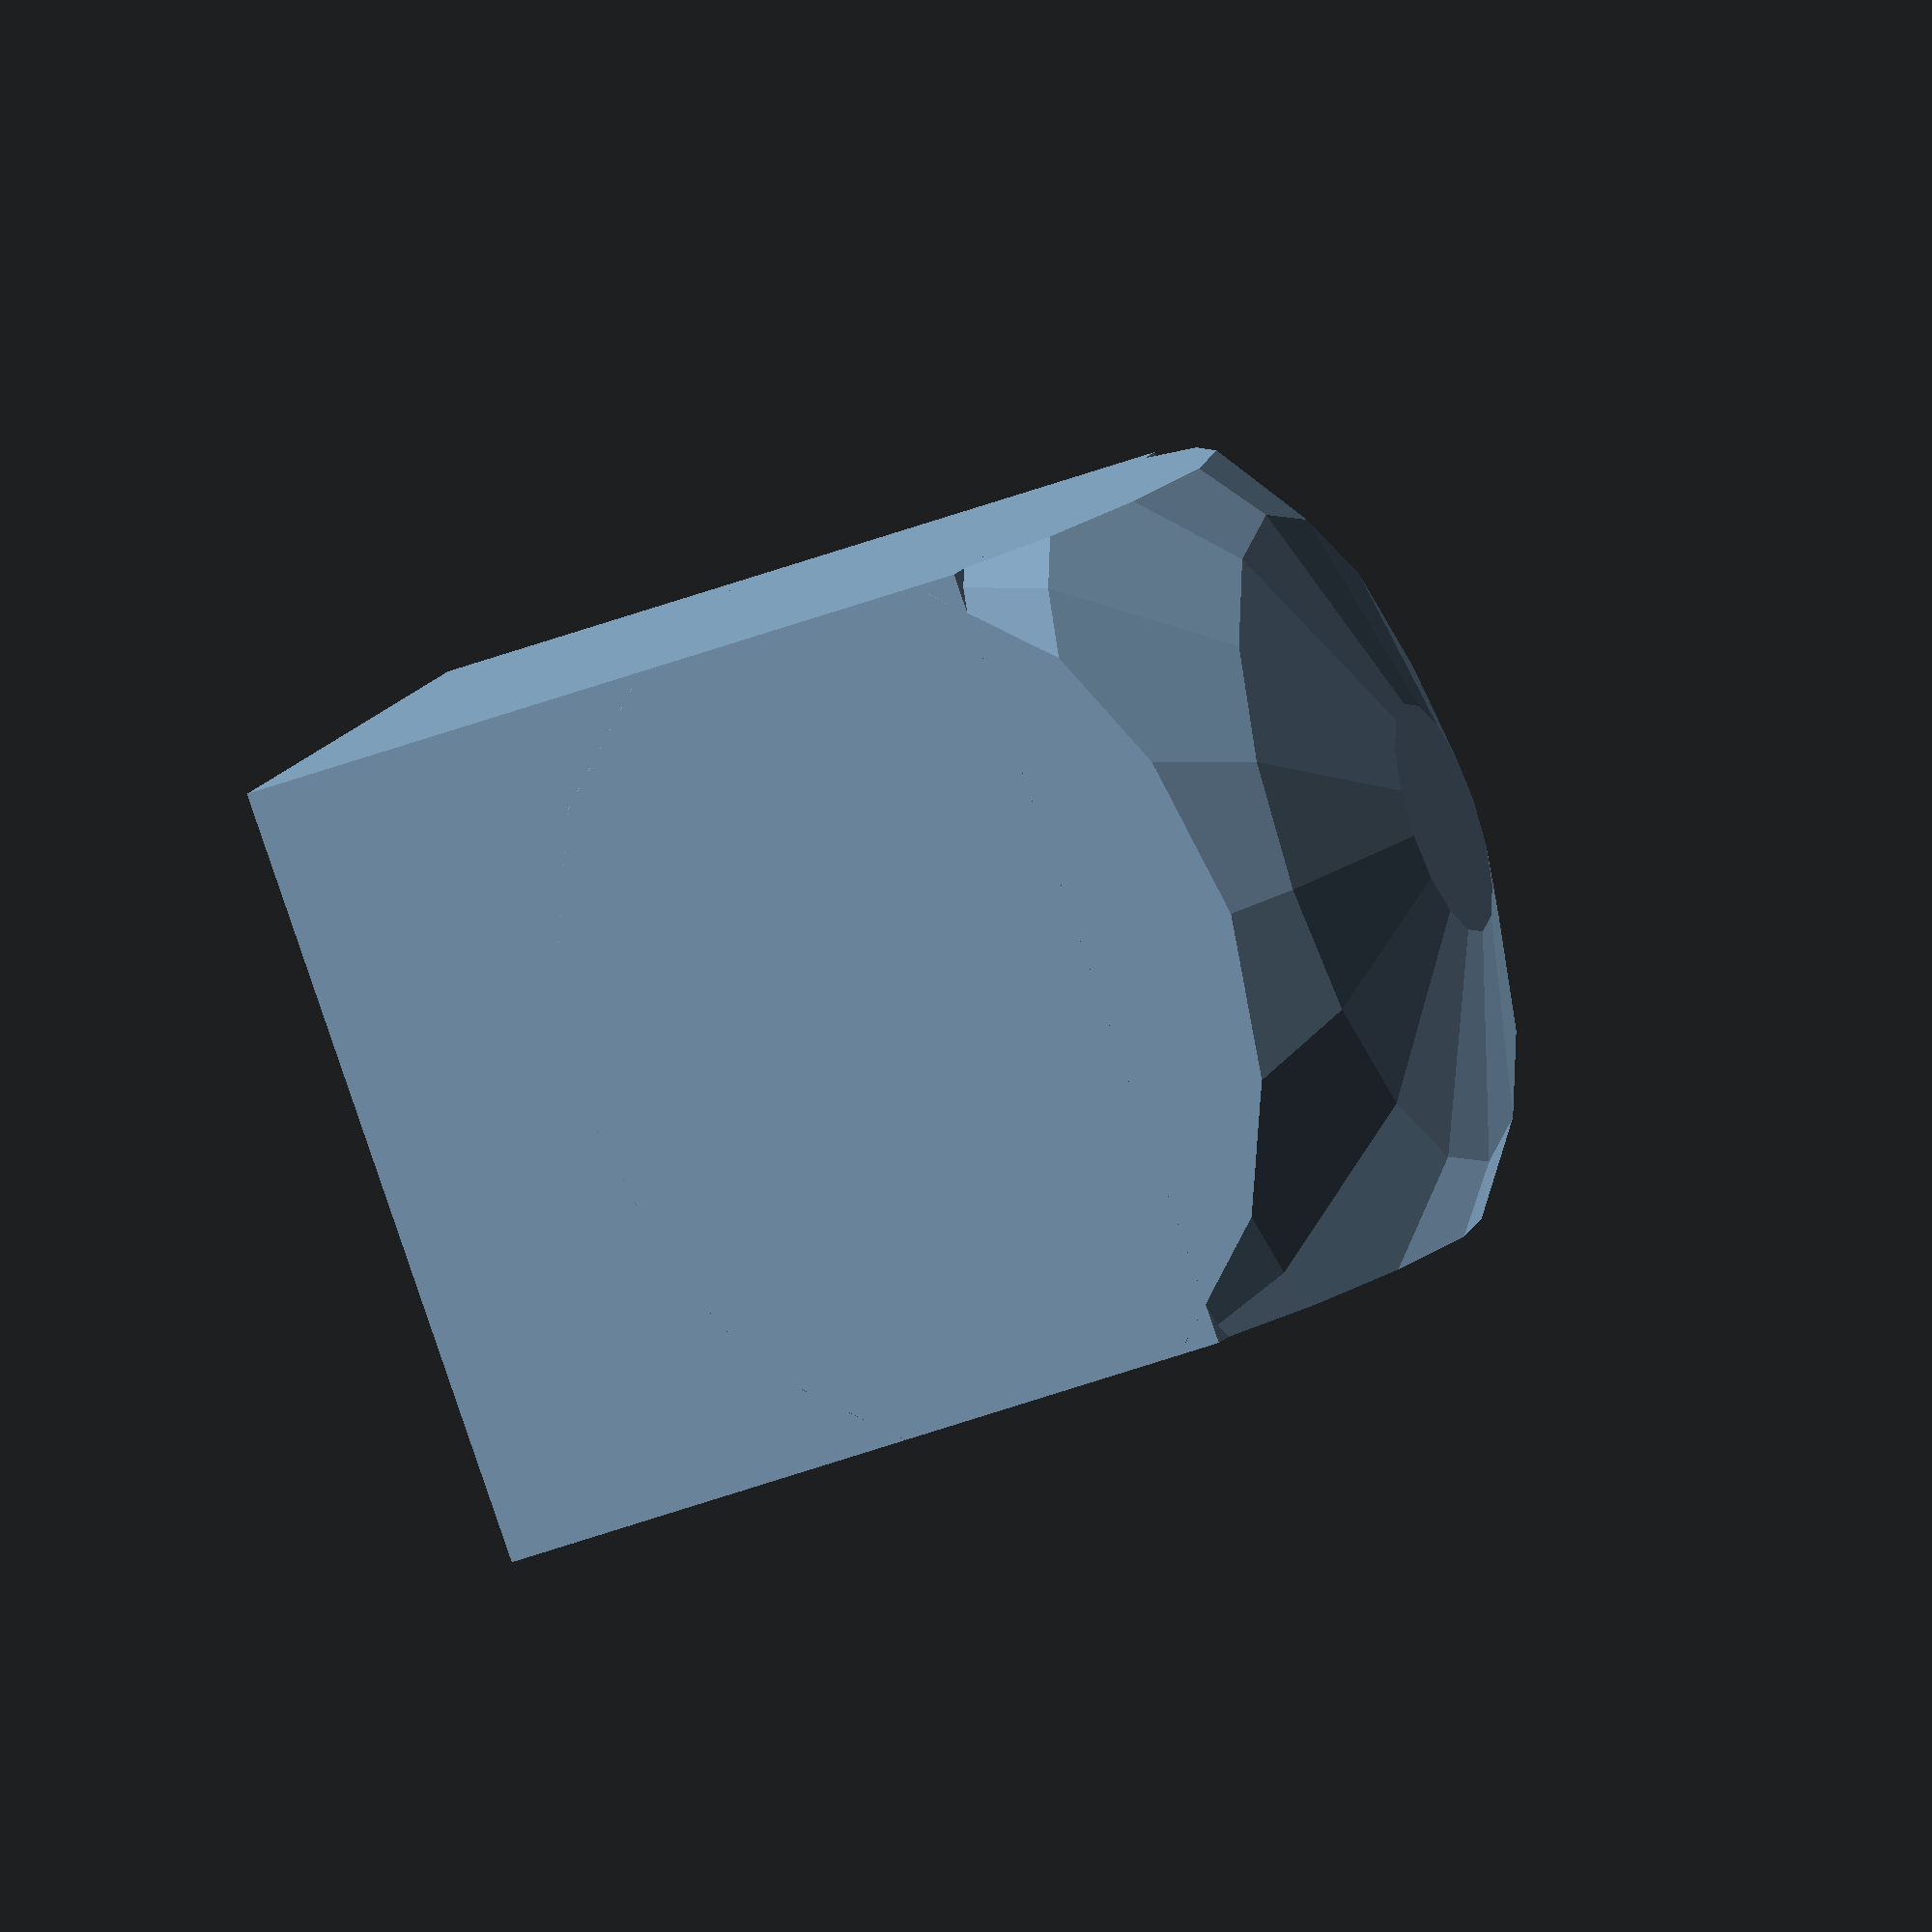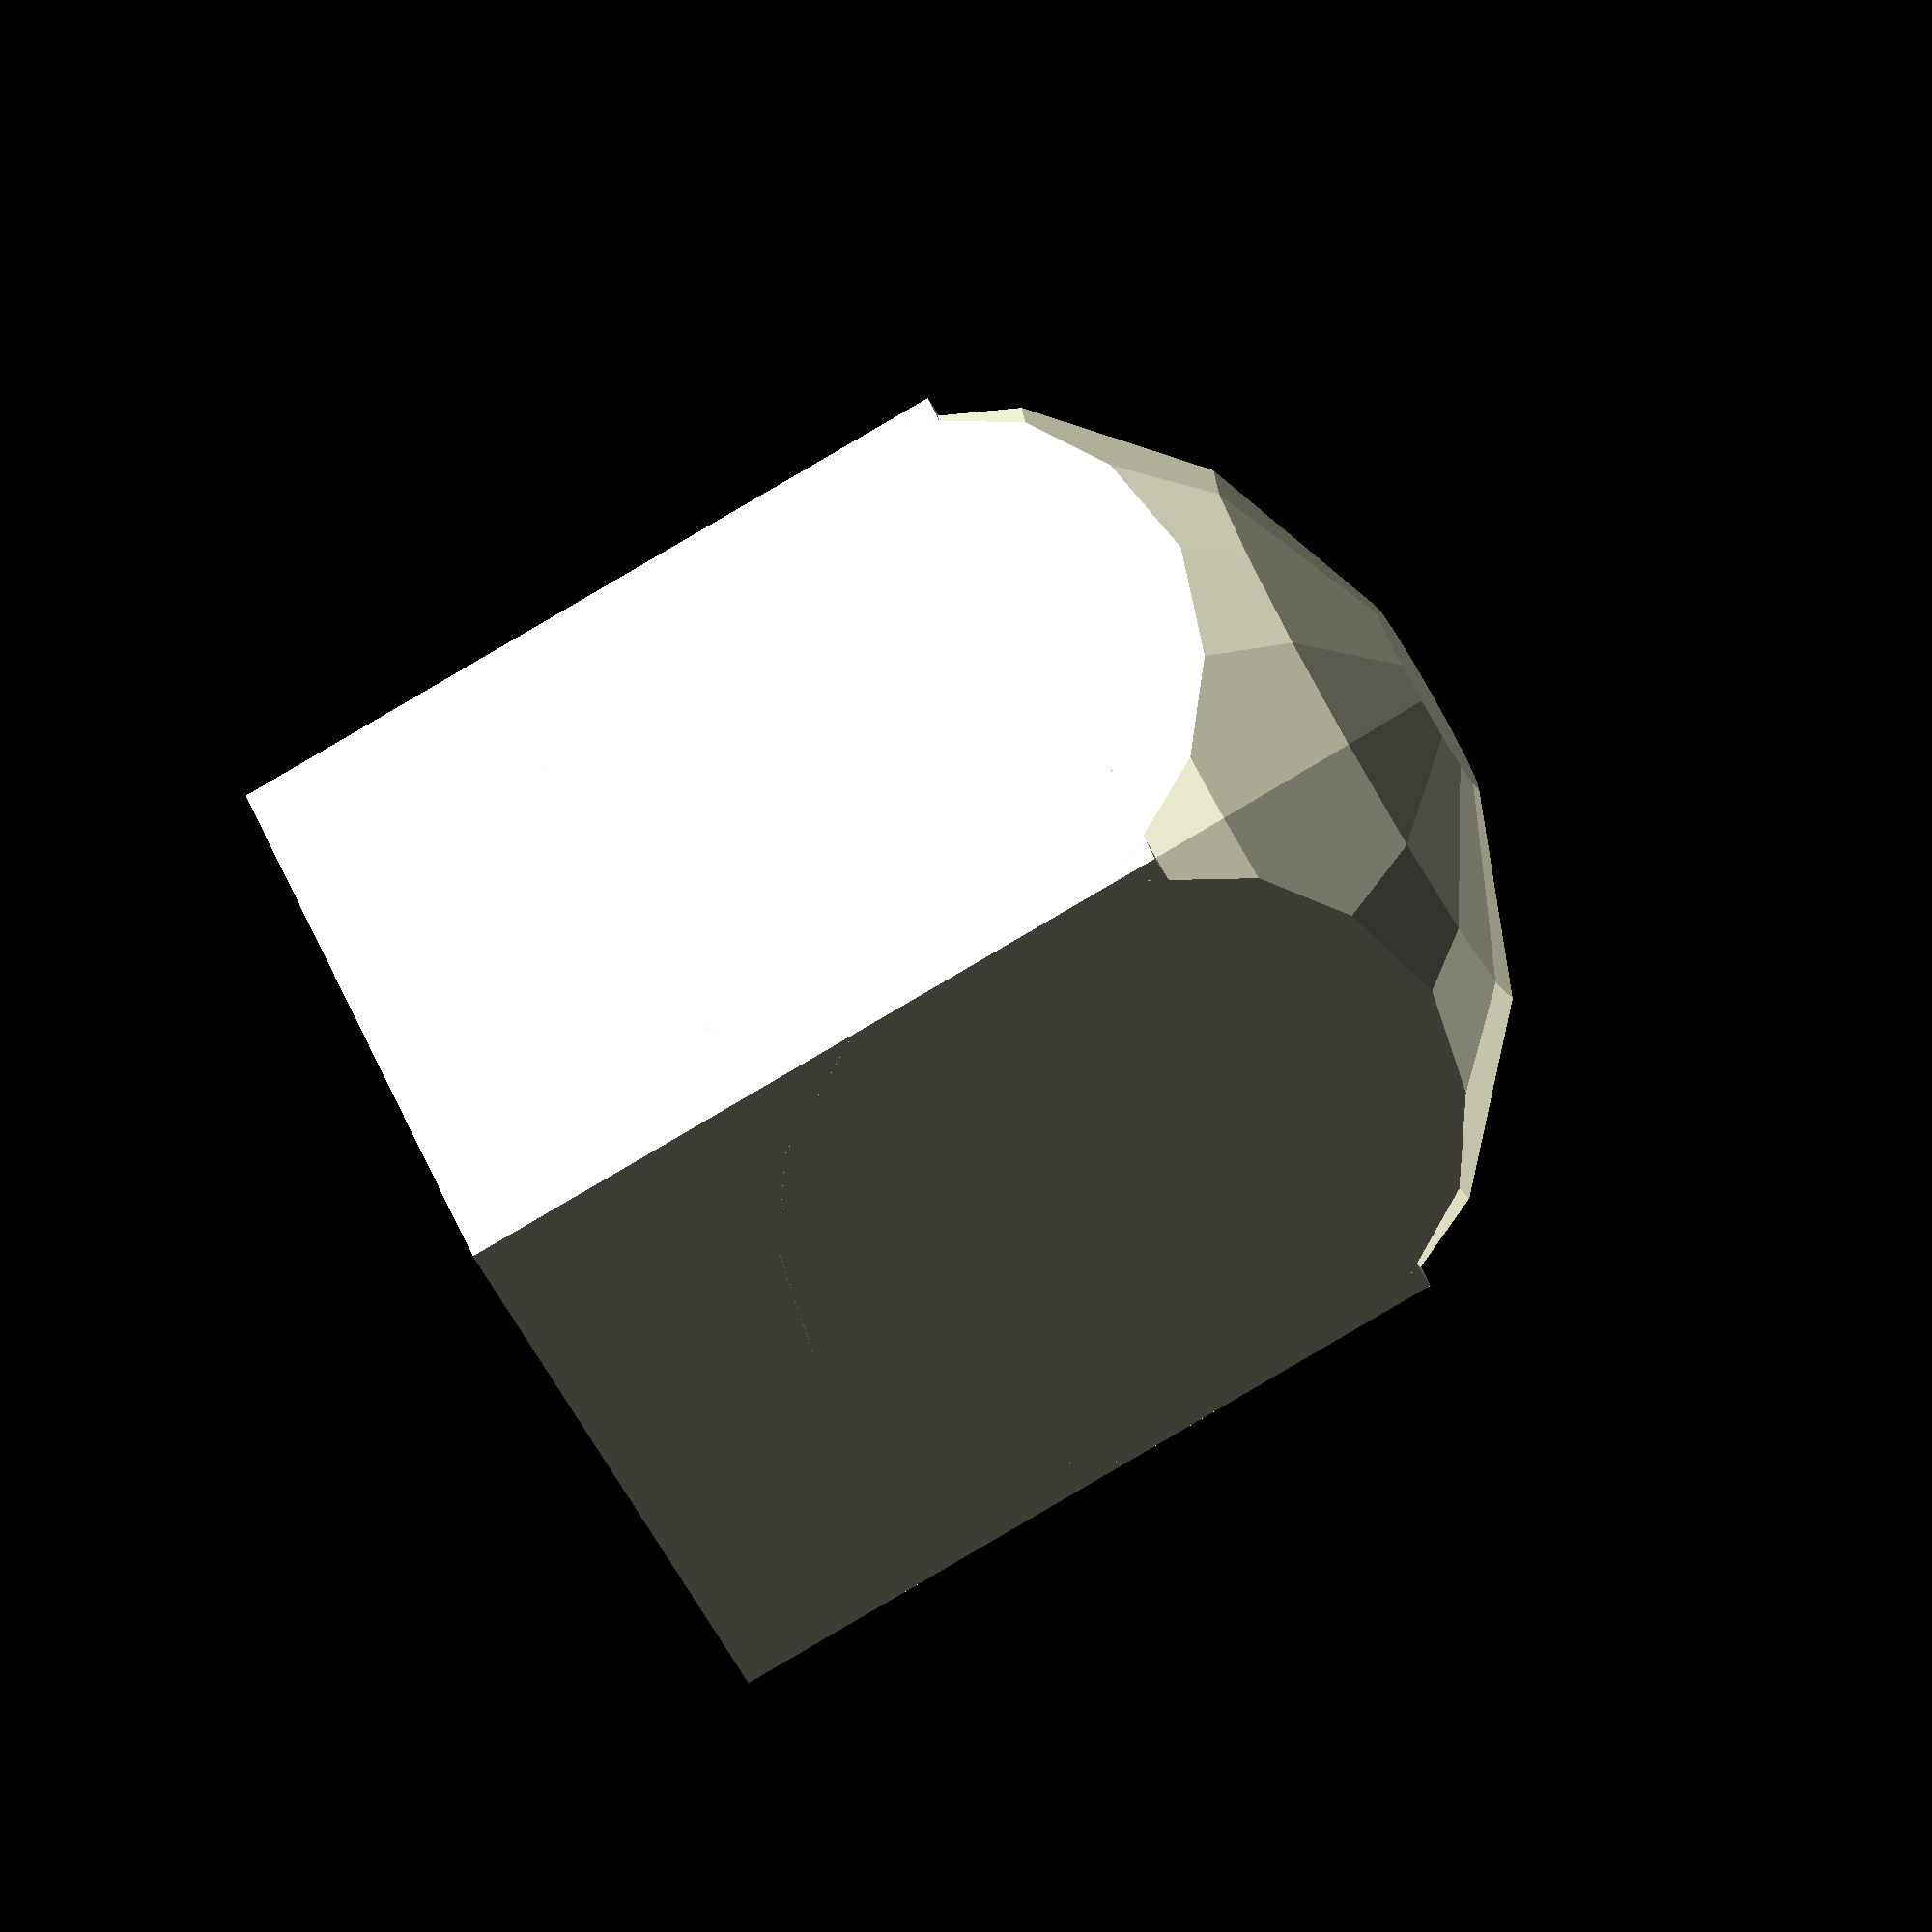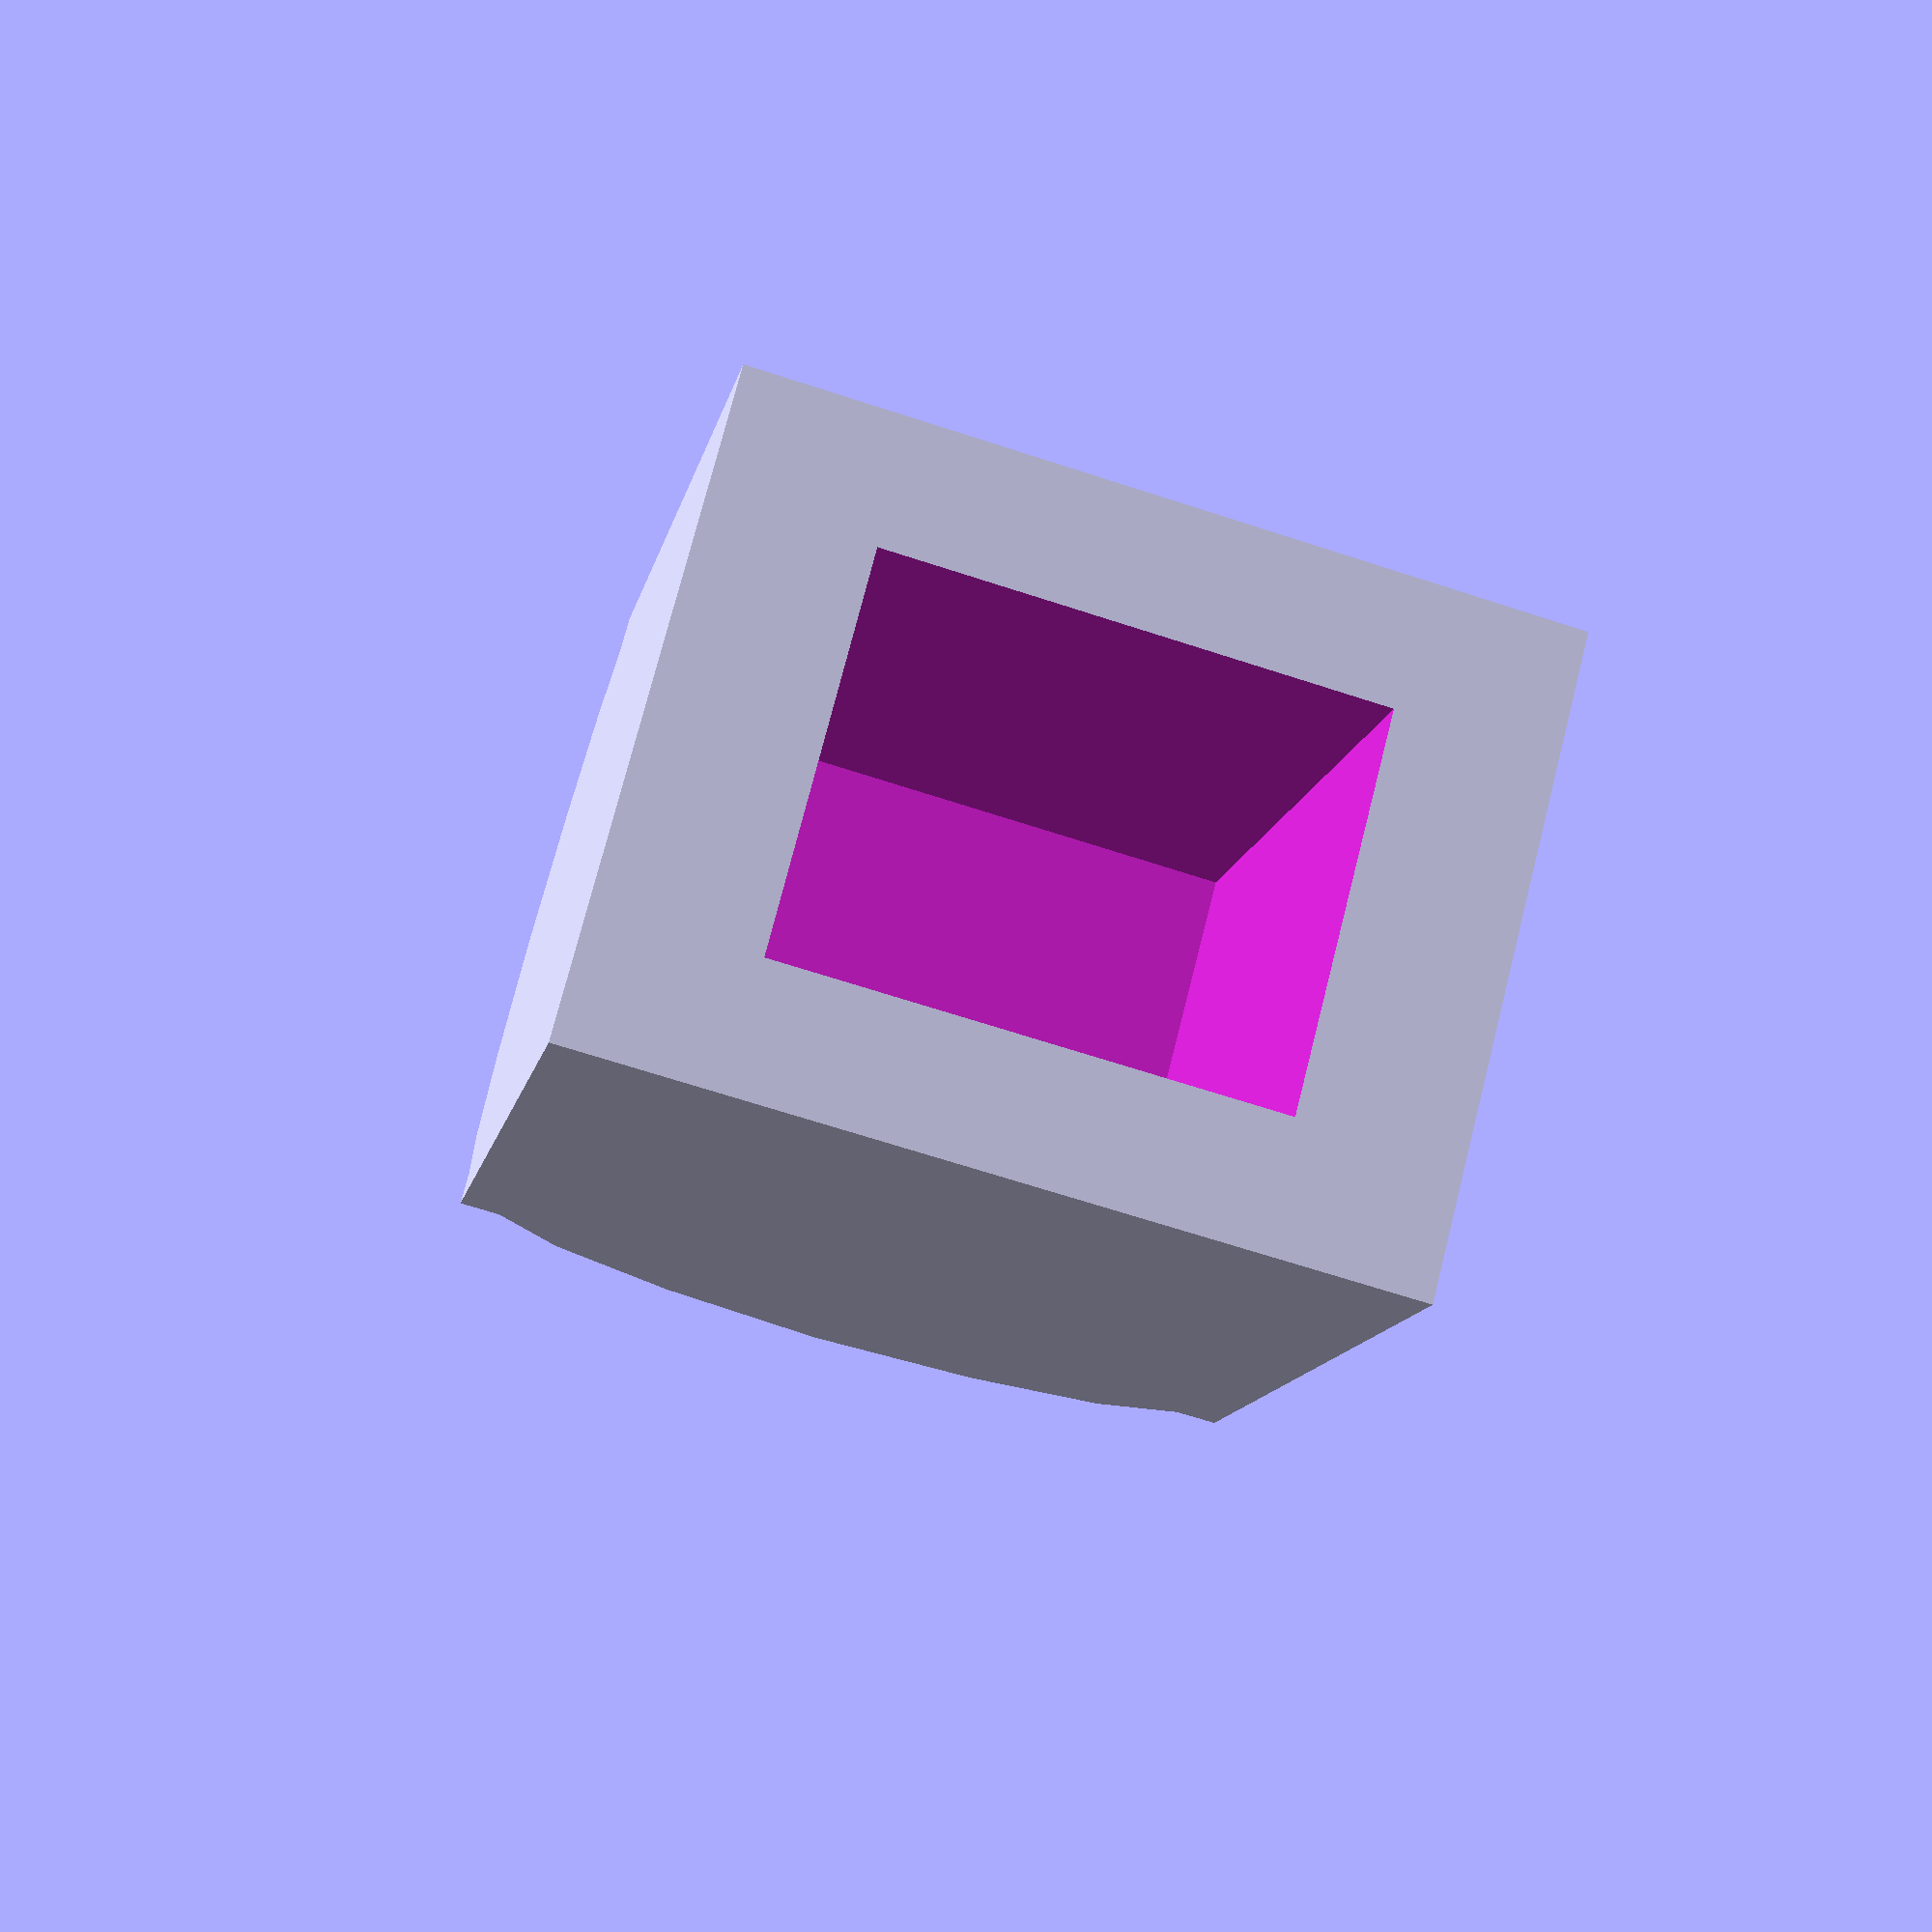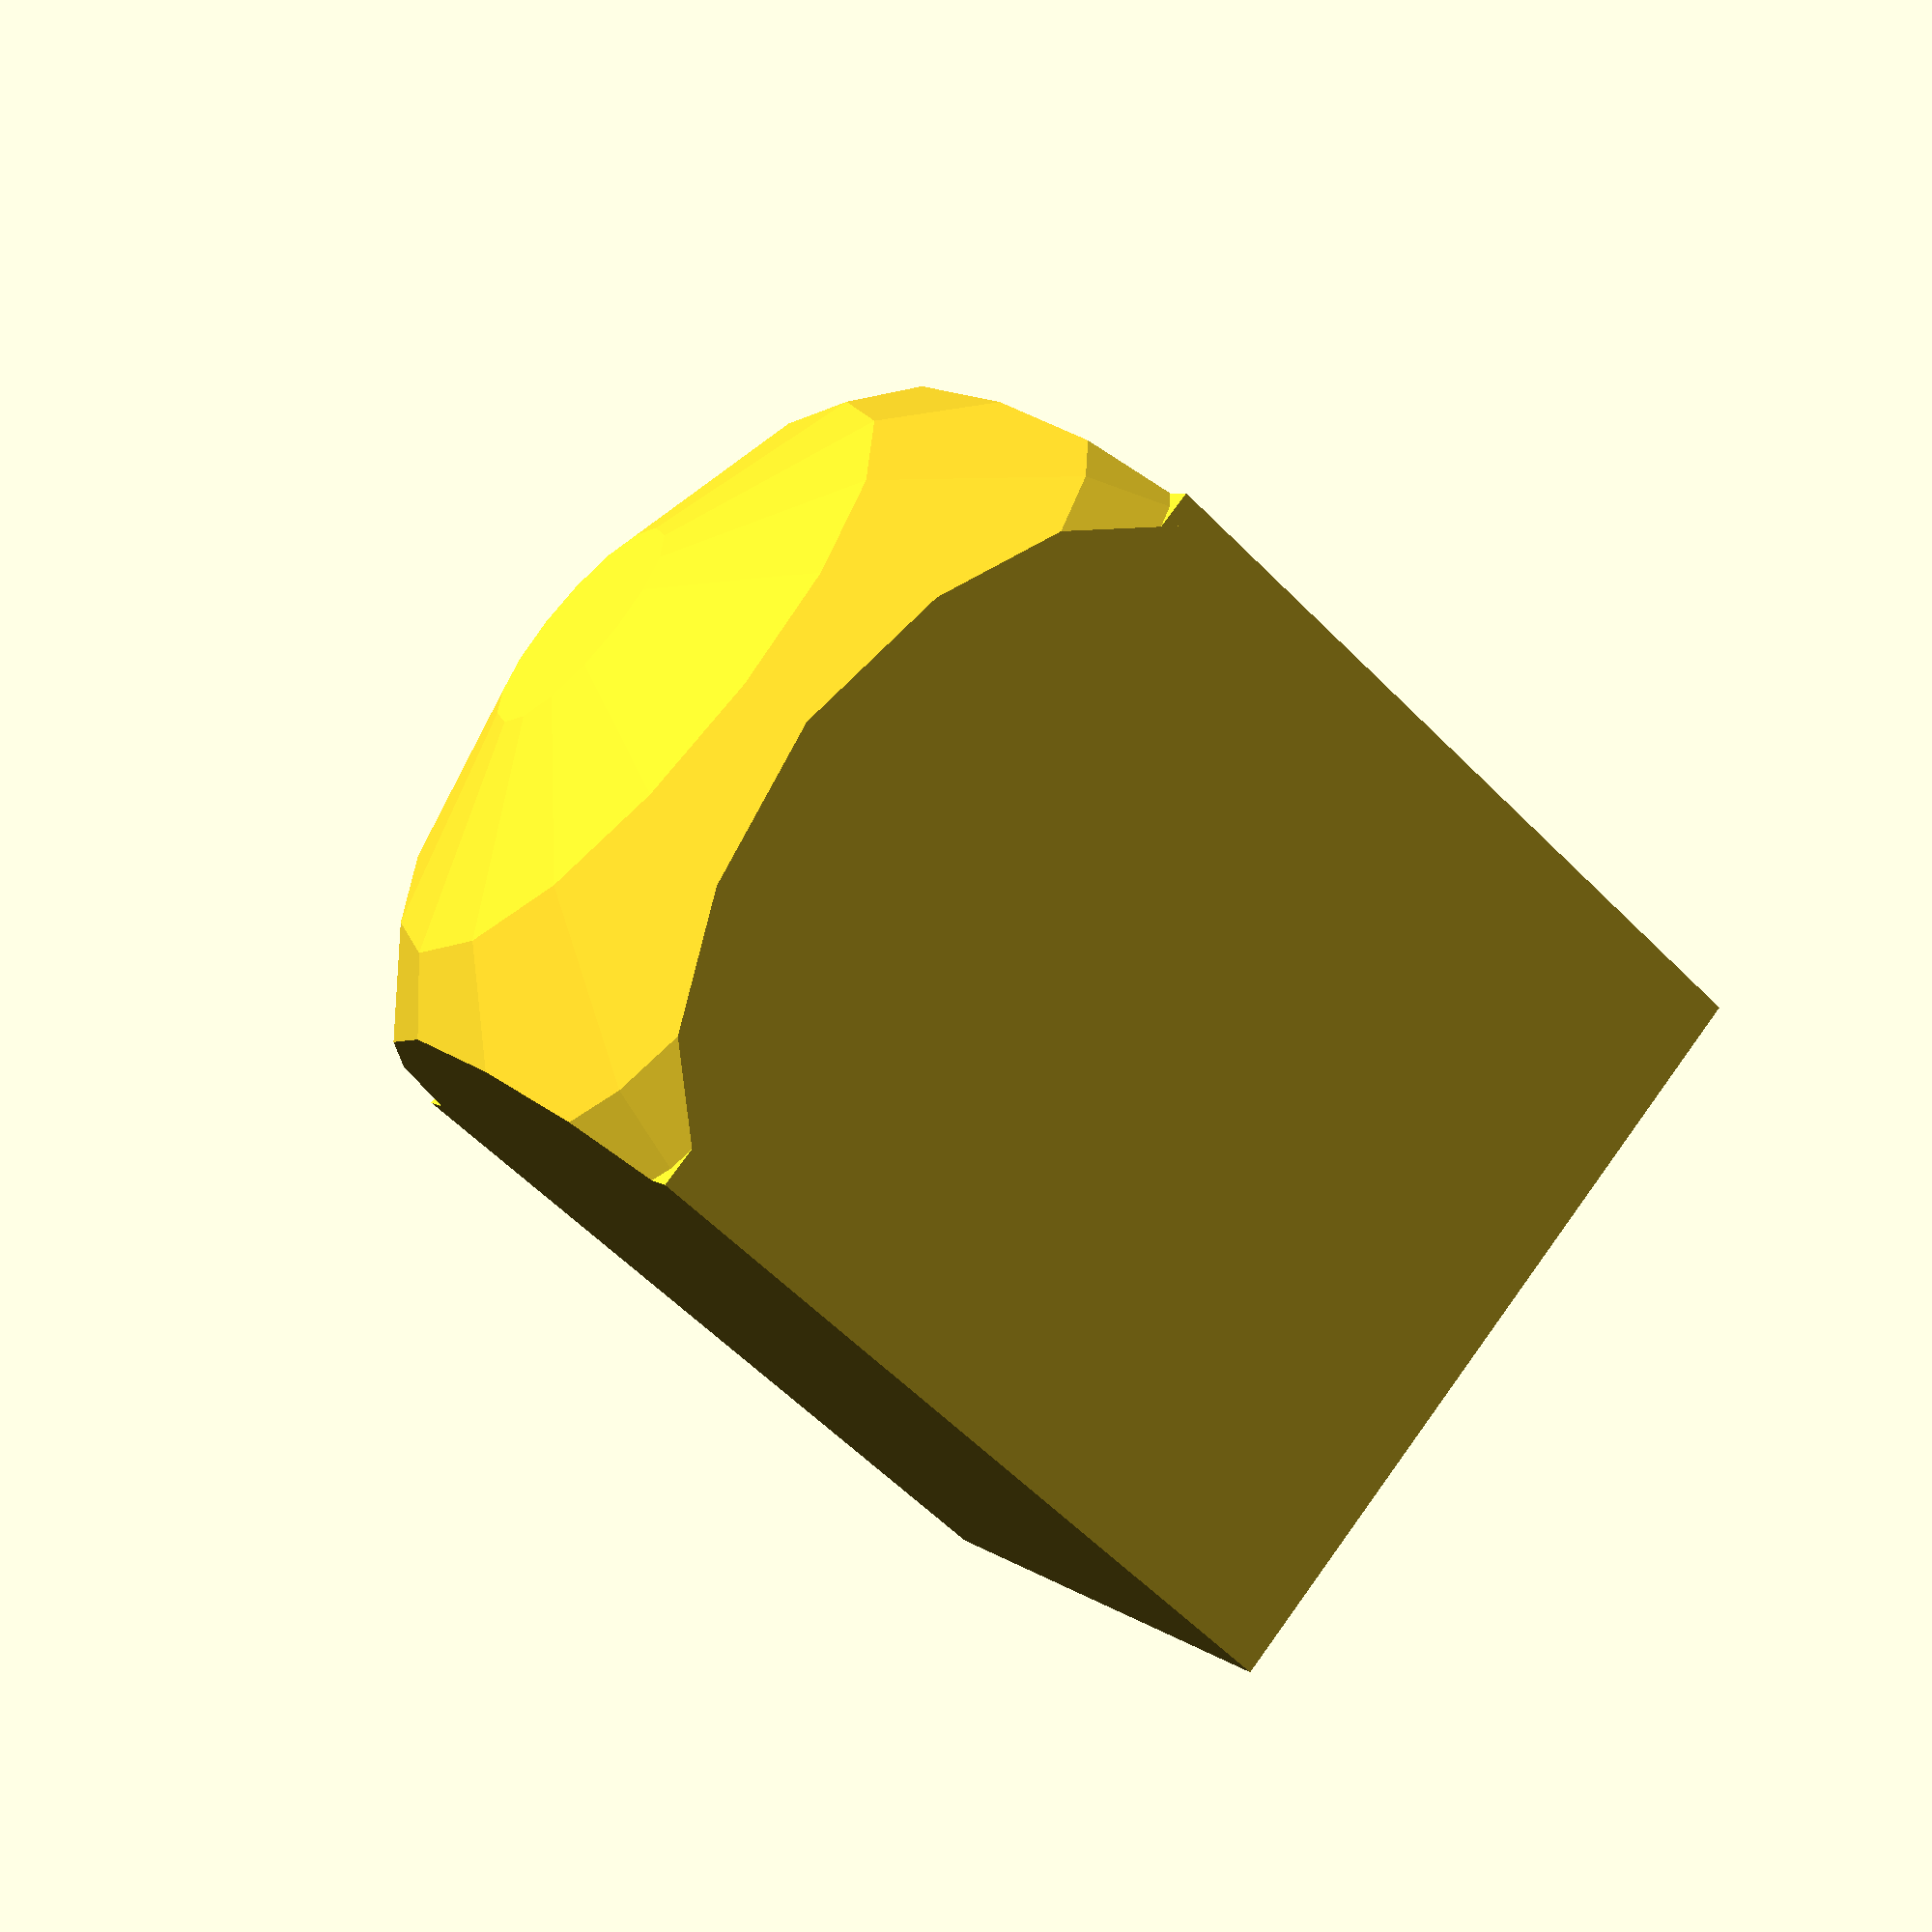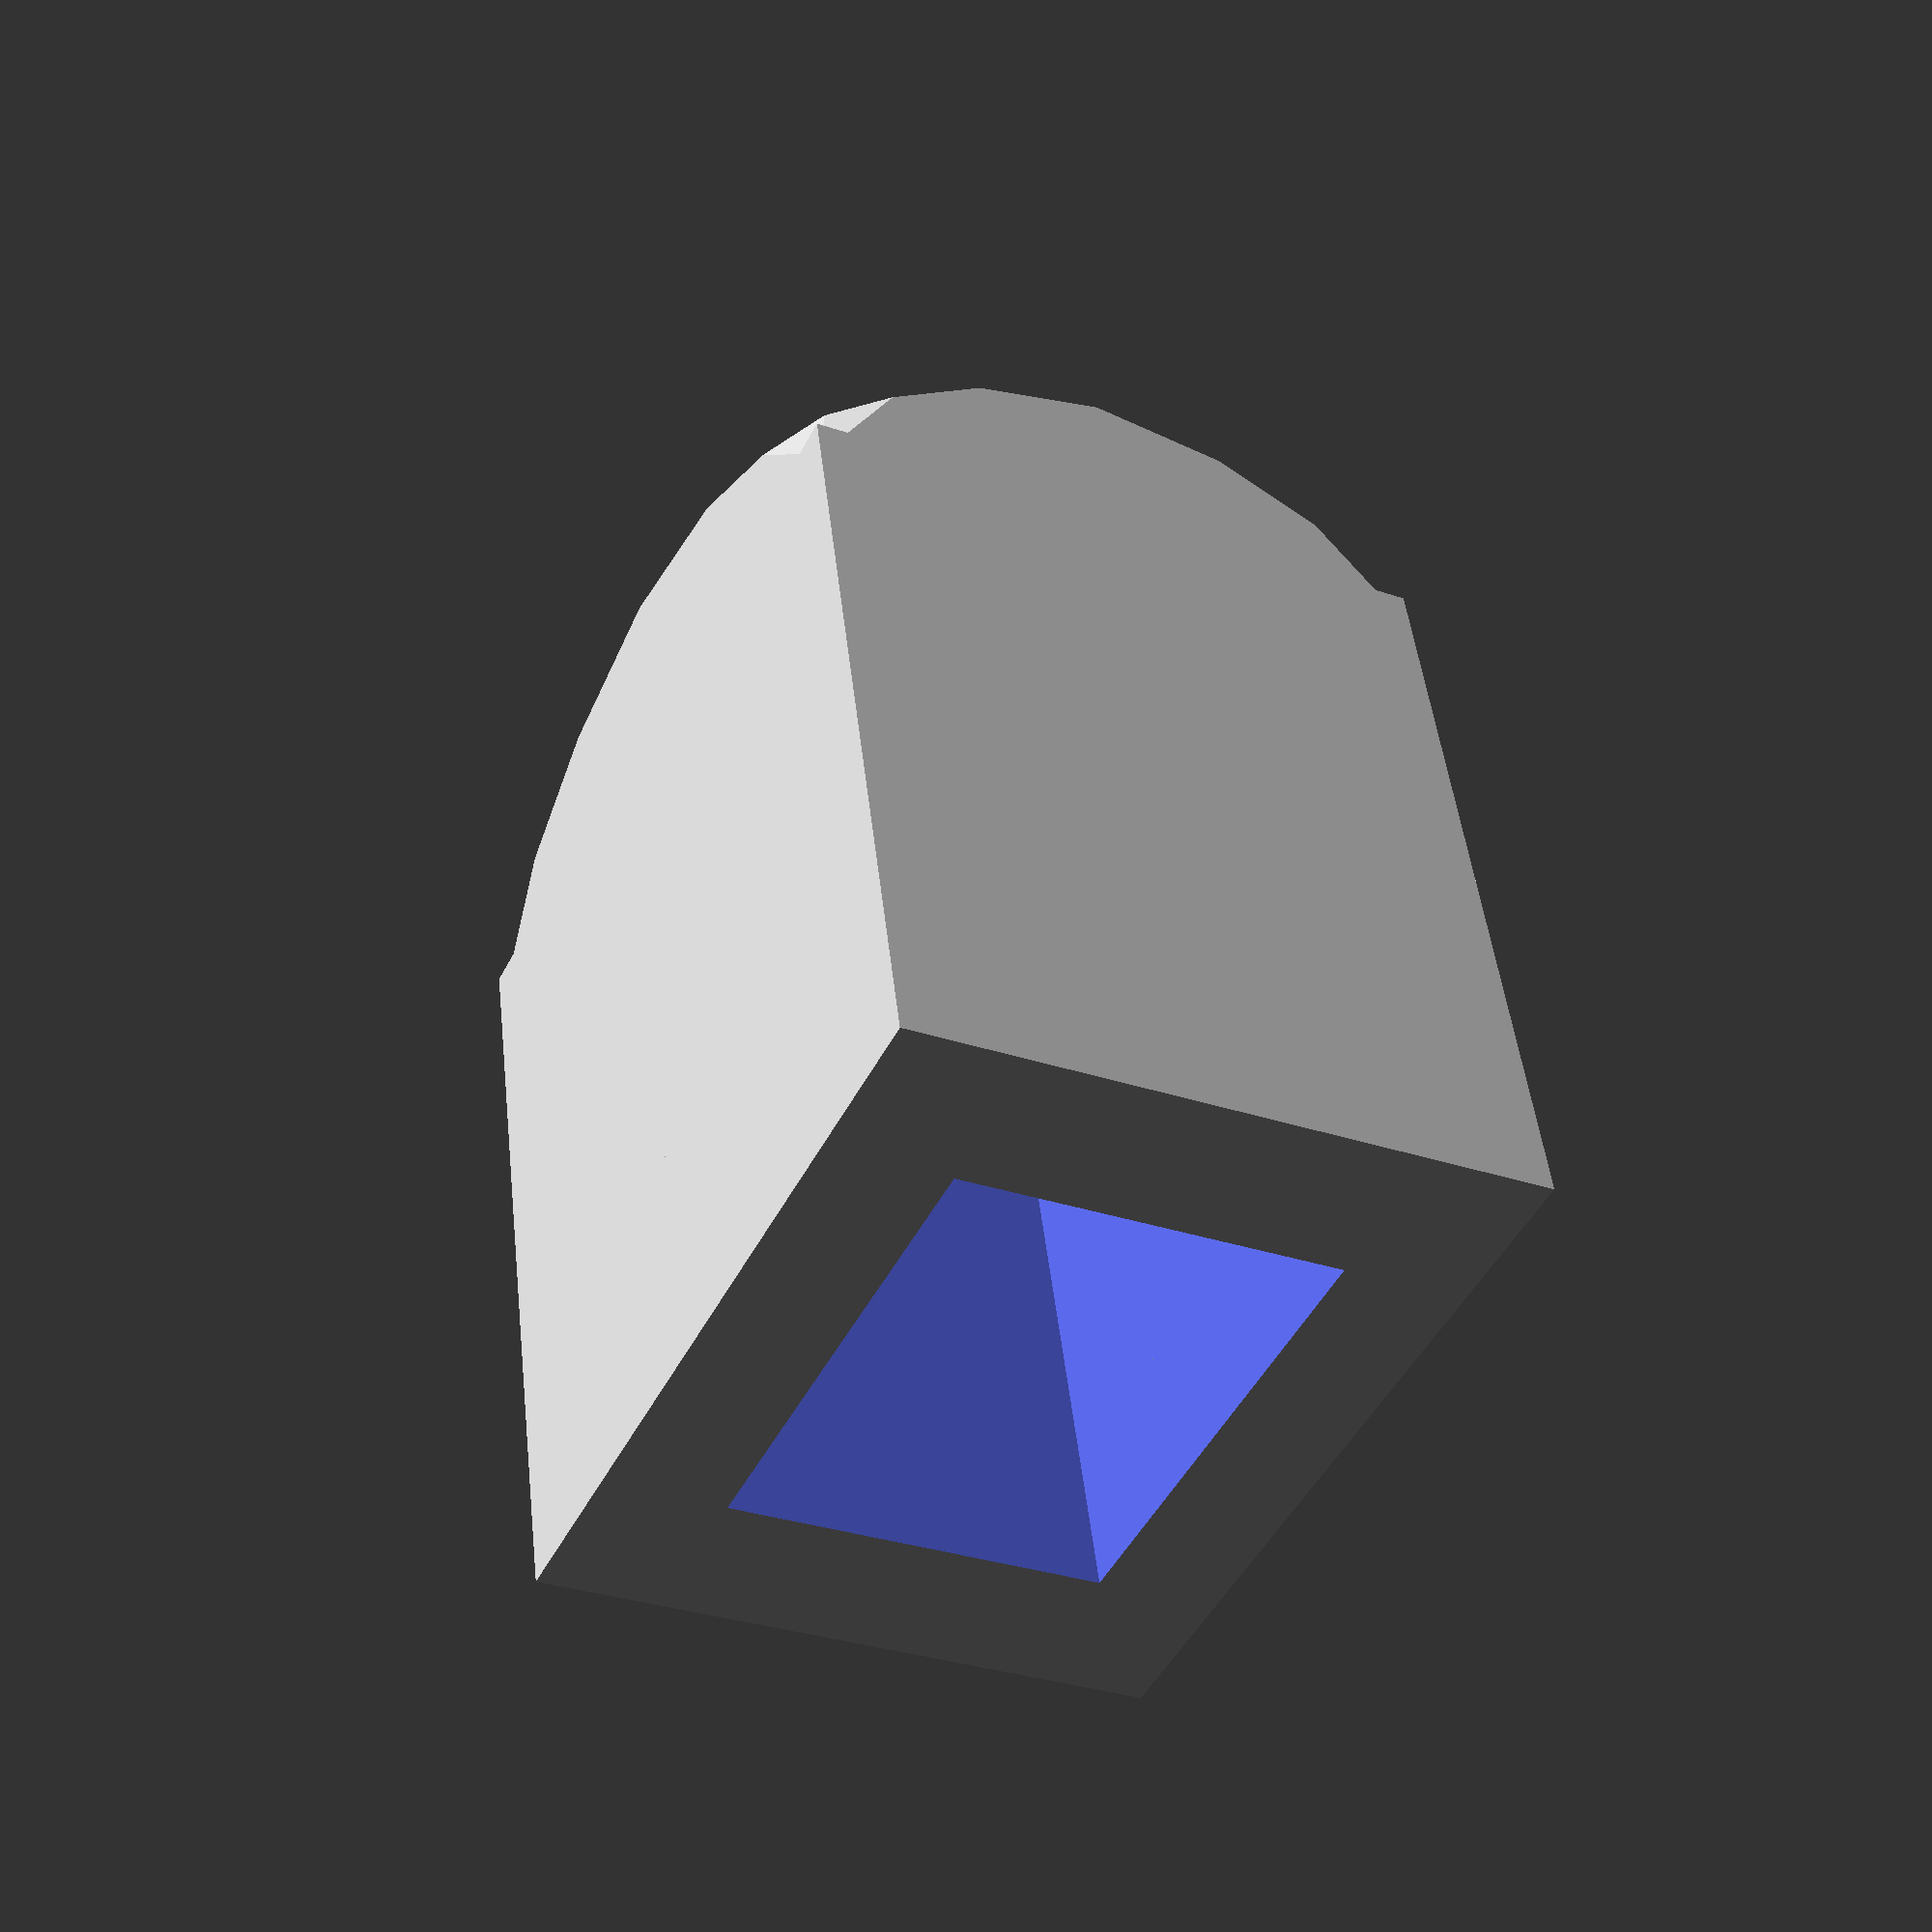
<openscad>

module sock( thickness=1, l=8, w=4, h=5, slack=0.3, curve=5, toe=3 )
{
    out = w+slack*2+thickness*2;
    
    scale( [1,h/w,1] ) {
    
        translate([-out/2,-out/2,0])
        difference() {
            cube( [out,out,l ]);
            translate([thickness+slack,thickness+slack,thickness+slack]) cube( [w,w,l ]);
        }
        
        intersection() {
            translate( [0,0,curve-toe] ) sphere( r=curve );
            translate( [-out/2,-out/2,-toe] ) cube( [out,out,toe] );
        }
    }
}

module grid( across, down, dist=8 )
{
    dist=8;
    for (y = [0:down-1] ) {
        for (x = [0:across-1] ) {
            translate([dist*x,dist*y,0]) children();
        }
    }
}

mirror( [0,0,1] ) sock();
//mirror( [0,0,1] ) grid(2, 3) sock();

</openscad>
<views>
elev=218.3 azim=313.5 roll=243.4 proj=o view=wireframe
elev=83.6 azim=146.6 roll=300.4 proj=o view=wireframe
elev=193.1 azim=75.5 roll=11.3 proj=p view=wireframe
elev=237.9 azim=54.2 roll=136.3 proj=p view=solid
elev=133.4 azim=154.2 roll=6.3 proj=p view=solid
</views>
